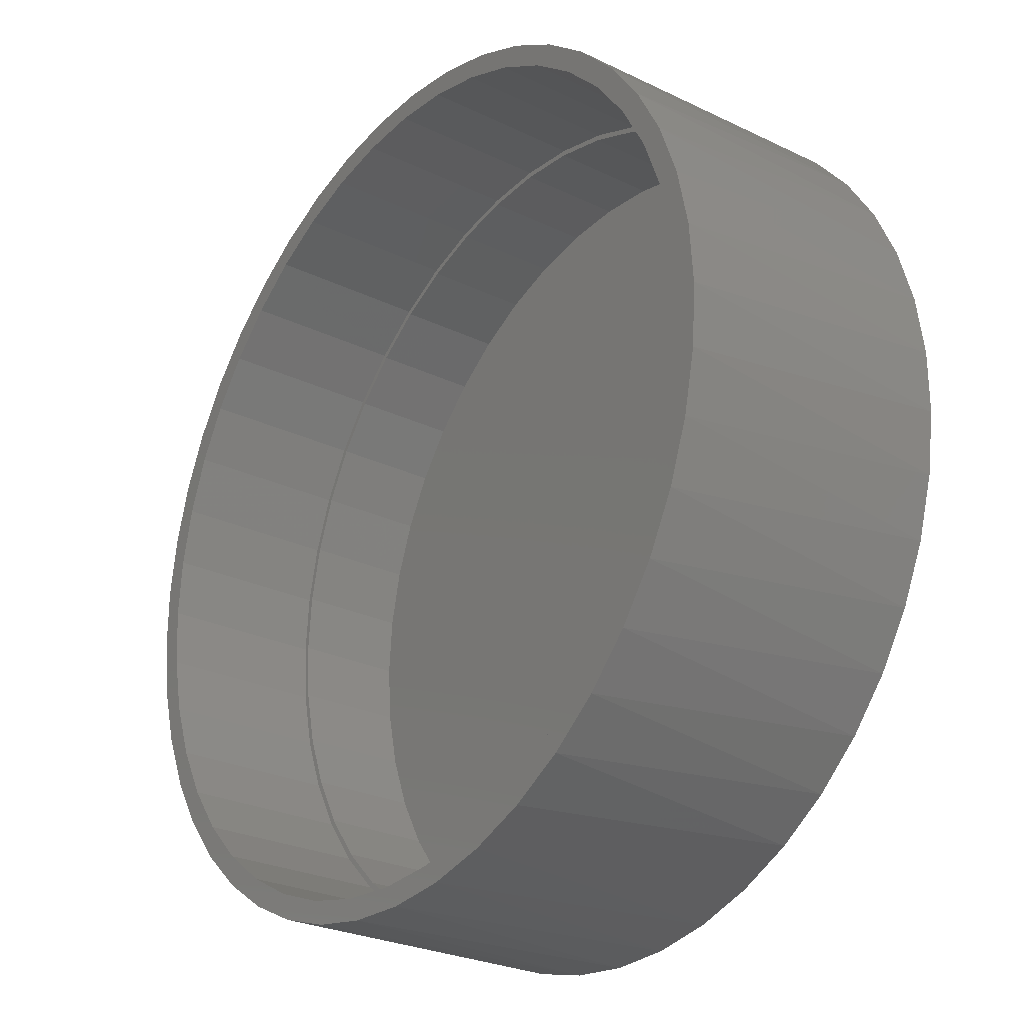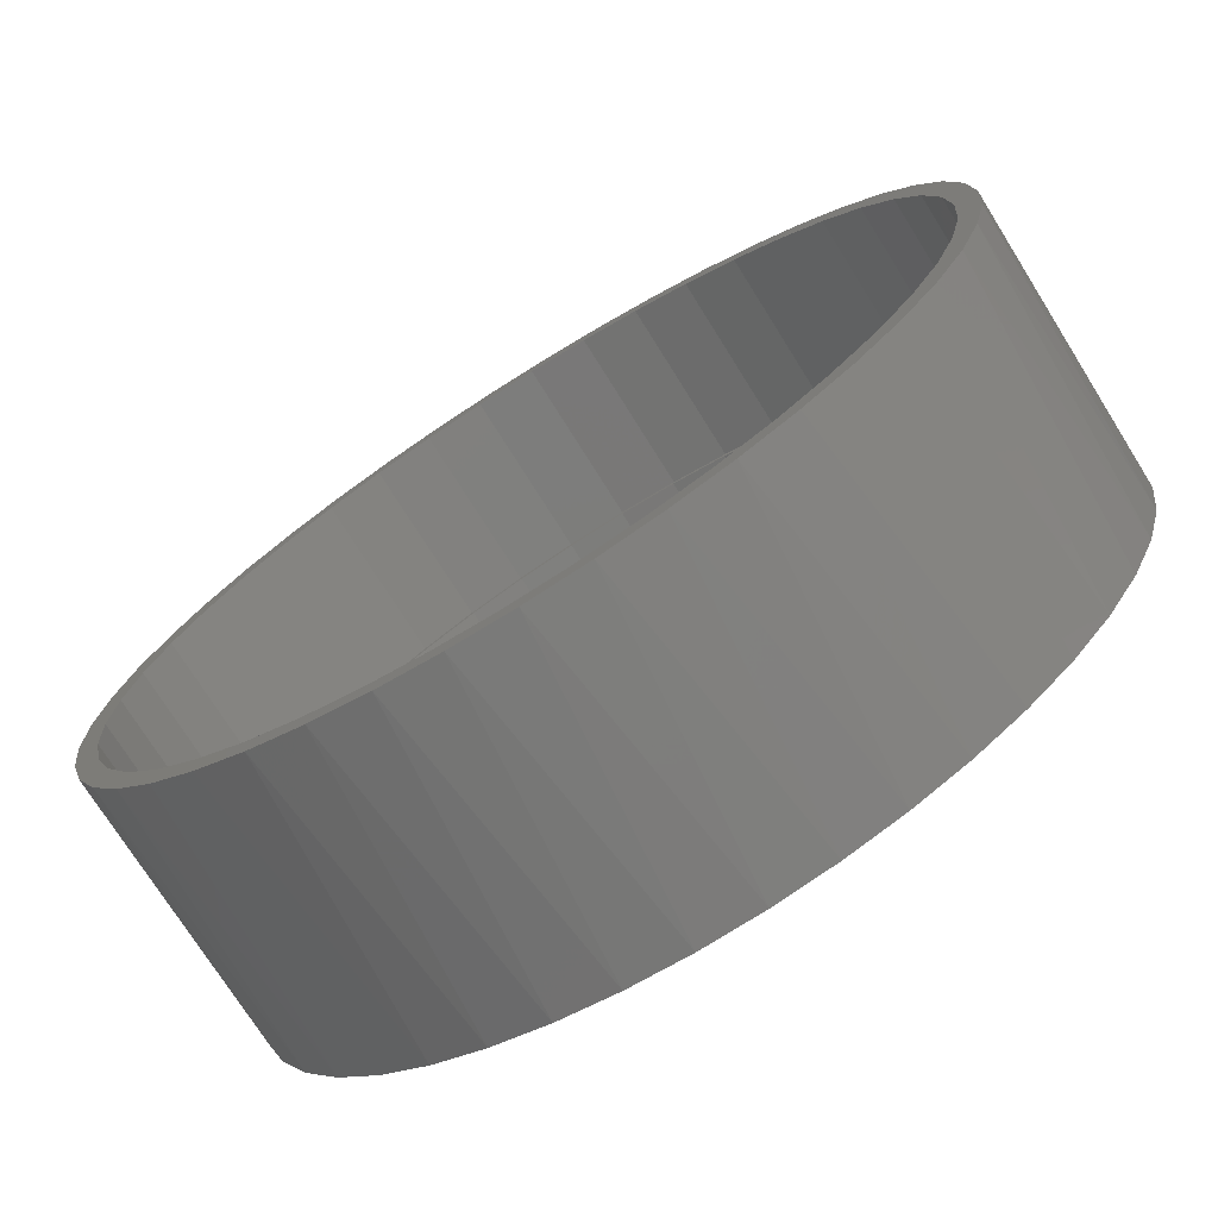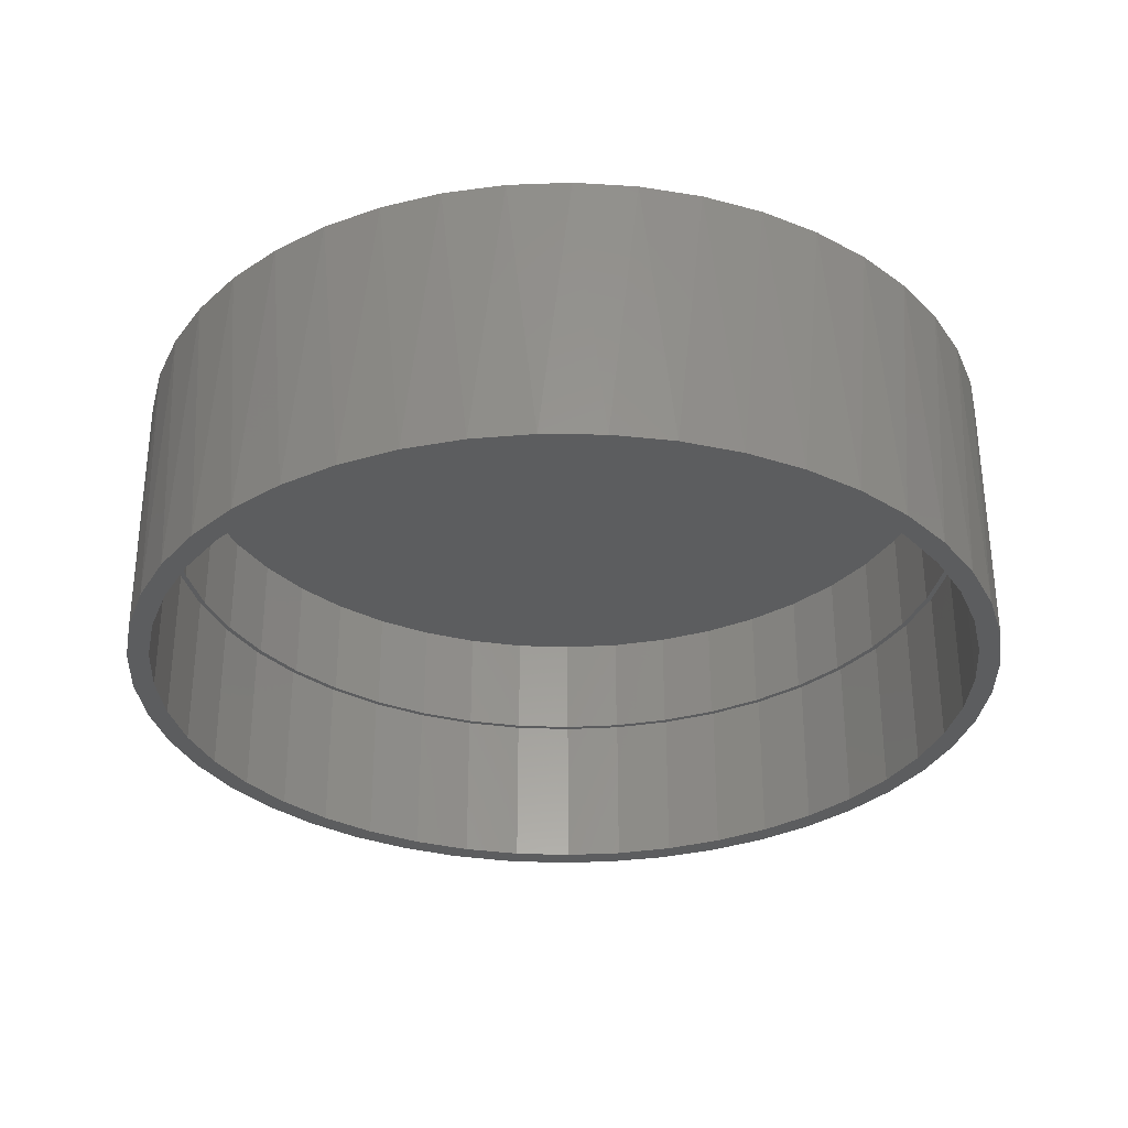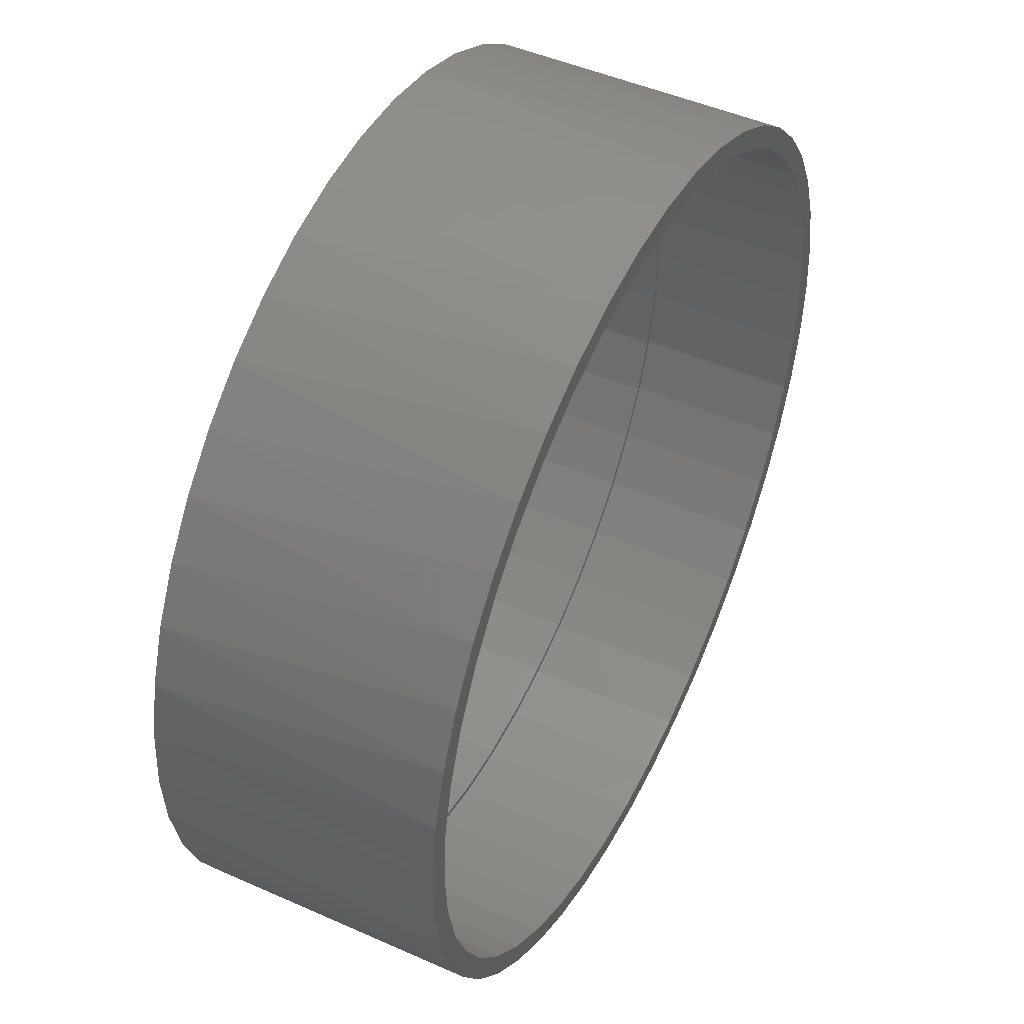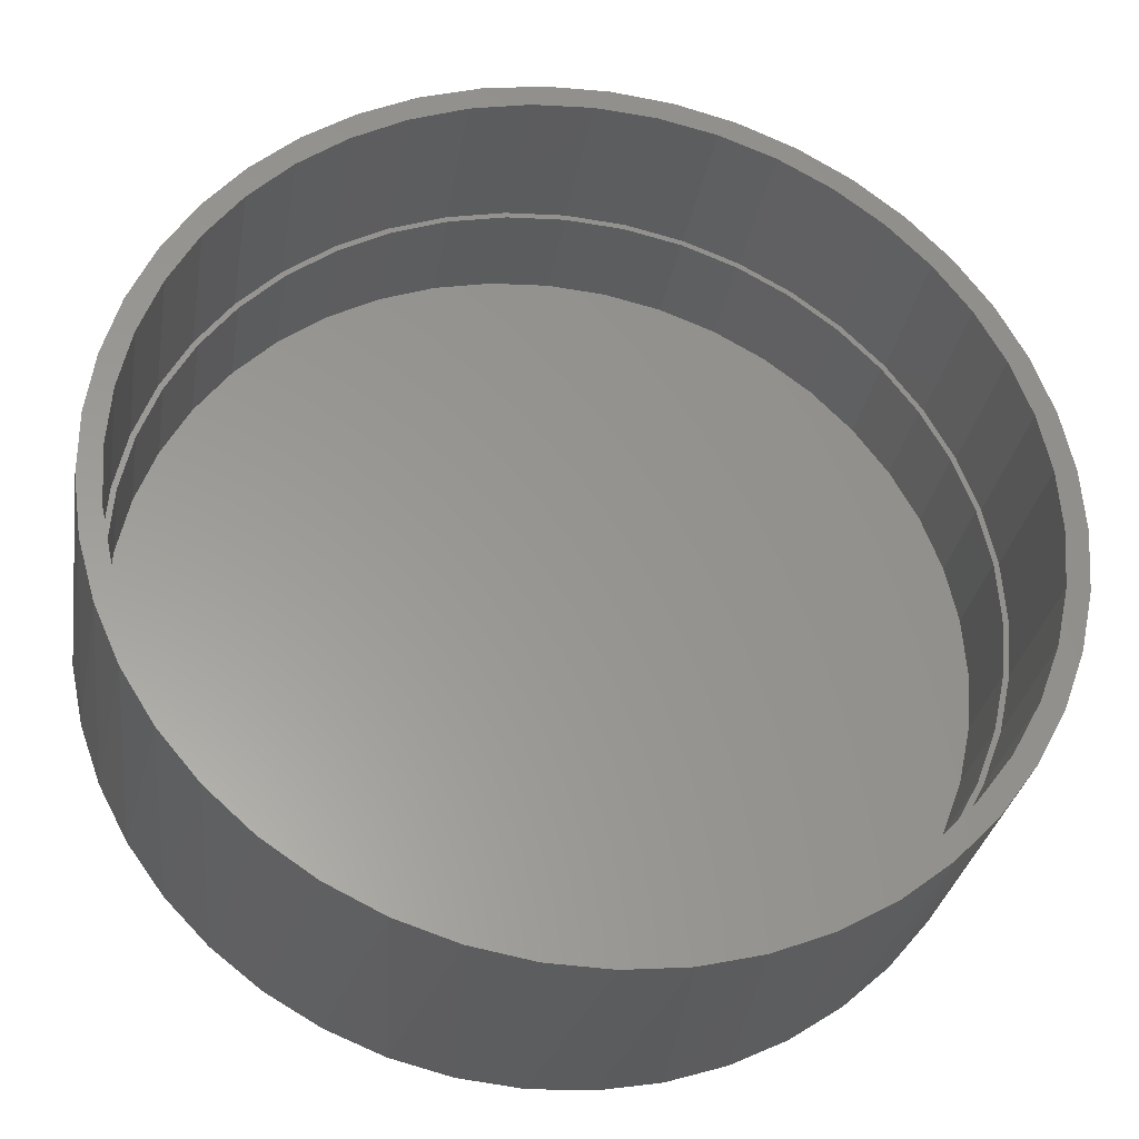
<metadata>
{"format":"stl","ext":"stl","renderer":"f3d","projection":"perspective","resolution":1024,"background":"white","views":[{"elev":-26.5,"azim":-127.2,"up":"+Y"},{"elev":-74.0,"azim":-148.0,"up":"+Y"},{"elev":-31.8,"azim":17.0,"up":"+Z"},{"elev":47.7,"azim":116.4,"up":"+Y"},{"elev":-30.2,"azim":170.6,"up":"+Y"}]}
</metadata>
<code>
# stl→obj: 266 verts, 528 faces
v -37.22 5.351 10.1
v 37.22 5.351 10.1
v -37.6 -4.605e-15 10.1
v 37.6 0 10.1
v -37.22 -5.351 10.1
v 37.22 -5.351 10.1
v -36.08 -10.59 10.1
v 36.08 -10.59 10.1
v -34.2 -15.62 10.1
v 34.2 -15.62 10.1
v -31.63 -20.33 10.1
v 31.63 -20.33 10.1
v -28.42 -24.62 10.1
v 28.42 -24.62 10.1
v -24.62 -28.42 10.1
v 24.62 -28.42 10.1
v -20.33 -31.63 10.1
v 20.33 -31.63 10.1
v -15.62 -34.2 10.1
v 15.62 -34.2 10.1
v -10.59 -36.08 10.1
v 10.59 -36.08 10.1
v -5.351 -37.22 10.1
v 5.351 -37.22 10.1
v 2.302e-15 -37.6 10.1
v 36.08 10.59 10.1
v -36.08 10.59 10.1
v 34.2 15.62 10.1
v -34.2 15.62 10.1
v 31.63 20.33 10.1
v -31.63 20.33 10.1
v 28.42 24.62 10.1
v -28.42 24.62 10.1
v 24.62 28.42 10.1
v -24.62 28.42 10.1
v 20.33 31.63 10.1
v -20.33 31.63 10.1
v 15.62 34.2 10.1
v -15.62 34.2 10.1
v 10.59 36.08 10.1
v -10.59 36.08 10.1
v 5.351 37.22 10.1
v -5.351 37.22 10.1
v 2.302e-15 37.6 10.1
v 39.7 -5.579 10.6
v 40.09 4.91e-15 10.6
v -37.67 13.71 10.6
v 39.7 5.579 10.6
v 38.54 11.05 10.6
v 36.62 16.31 10.6
v -35.4 18.82 10.6
v 34 21.24 10.6
v -32.43 23.56 10.6
v 30.71 25.77 10.6
v -28.84 27.85 10.6
v 26.83 29.79 10.6
v -24.68 31.59 10.6
v 22.42 33.24 10.6
v -20.05 34.72 10.6
v 17.57 36.03 10.6
v -15.02 37.17 10.6
v 12.39 38.13 10.6
v -9.699 38.9 10.6
v 6.962 39.48 10.6
v -4.191 39.87 10.6
v 1.399 40.07 10.6
v -39.21 8.335 10.6
v -37.67 -13.71 10.6
v -35.4 -18.82 10.6
v -32.43 -23.56 10.6
v -39.21 -8.335 10.6
v -39.99 2.797 10.6
v -39.99 -2.797 10.6
v -28.84 -27.85 10.6
v -24.68 -31.59 10.6
v -20.05 -34.72 10.6
v -15.02 -37.17 10.6
v -9.699 -38.9 10.6
v -4.191 -39.87 10.6
v 1.399 -40.07 10.6
v 6.962 -39.48 10.6
v 12.39 -38.13 10.6
v 17.57 -36.03 10.6
v 22.42 -33.24 10.6
v 26.83 -29.79 10.6
v 30.71 -25.77 10.6
v 34 -21.24 10.6
v 36.62 -16.31 10.6
v 38.54 -11.05 10.6
v -37.71 5.422 -15.1
v -37.71 5.422 0
v -38.1 -4.666e-15 -15.1
v -38.1 -4.666e-15 0
v -37.71 -5.422 -15.1
v -37.71 -5.422 0
v -36.56 -10.73 -15.1
v -36.56 -10.73 0
v -34.66 -15.83 -15.1
v -34.66 -15.83 0
v -32.05 -20.6 -15.1
v -32.05 -20.6 0
v -28.79 -24.95 -15.1
v -28.79 -24.95 0
v -24.95 -28.79 -15.1
v -24.95 -28.79 0
v -20.6 -32.05 -15.1
v -20.6 -32.05 0
v -15.83 -34.66 -15.1
v -15.83 -34.66 0
v -10.73 -36.56 -15.1
v -10.73 -36.56 0
v -5.422 -37.71 -15.1
v -5.422 -37.71 0
v 2.333e-15 -38.1 -15.1
v 2.333e-15 -38.1 0
v 5.422 -37.71 -15.1
v 5.422 -37.71 0
v 10.73 -36.56 -15.1
v 10.73 -36.56 0
v 15.83 -34.66 -15.1
v 15.83 -34.66 0
v 20.6 -32.05 -15.1
v 20.6 -32.05 0
v 24.95 -28.79 -15.1
v 24.95 -28.79 0
v 28.79 -24.95 -15.1
v 28.79 -24.95 0
v 32.05 -20.6 -15.1
v 32.05 -20.6 0
v 34.66 -15.83 -15.1
v 34.66 -15.83 0
v 36.56 -10.73 -15.1
v 36.56 -10.73 0
v 37.71 -5.422 -15.1
v 37.71 -5.422 0
v 38.1 0 -15.1
v 38.1 0 0
v 37.71 5.422 -15.1
v 37.71 5.422 0
v 36.56 10.73 -15.1
v 36.56 10.73 0
v 34.66 15.83 -15.1
v 34.66 15.83 0
v 32.05 20.6 -15.1
v 32.05 20.6 0
v 28.79 24.95 -15.1
v 28.79 24.95 0
v 24.95 28.79 -15.1
v 24.95 28.79 0
v 20.6 32.05 -15.1
v 20.6 32.05 0
v 15.83 34.66 -15.1
v 15.83 34.66 0
v 10.73 36.56 -15.1
v 10.73 36.56 0
v 5.422 37.71 -15.1
v 5.422 37.71 0
v 2.333e-15 38.1 -15.1
v 2.333e-15 38.1 0
v -5.422 37.71 -15.1
v -5.422 37.71 0
v -10.73 36.56 -15.1
v -10.73 36.56 0
v -15.83 34.66 -15.1
v -15.83 34.66 0
v -20.6 32.05 -15.1
v -20.6 32.05 0
v -24.95 28.79 -15.1
v -24.95 28.79 0
v -28.79 24.95 -15.1
v -28.79 24.95 0
v -32.05 20.6 -15.1
v -32.05 20.6 0
v -34.66 15.83 -15.1
v -34.66 15.83 0
v -36.56 10.73 -15.1
v -36.56 10.73 0
v -39.7 -5.579 -15.1
v -40.09 -4.91e-15 -15.1
v -39.7 5.579 -15.1
v -38.54 -11.05 -15.1
v -36.62 -16.31 -15.1
v -34 -21.24 -15.1
v -30.71 -25.77 -15.1
v -26.83 -29.79 -15.1
v -22.42 -33.24 -15.1
v -17.57 -36.03 -15.1
v -12.39 -38.13 -15.1
v -6.962 -39.48 -15.1
v -1.399 -40.07 -15.1
v 4.191 -39.87 -15.1
v 9.699 -38.9 -15.1
v 15.02 -37.17 -15.1
v 20.05 -34.72 -15.1
v 24.68 -31.59 -15.1
v 28.84 -27.85 -15.1
v 32.43 -23.56 -15.1
v 35.4 -18.82 -15.1
v 37.67 -13.71 -15.1
v 39.21 -8.335 -15.1
v 39.99 -2.797 -15.1
v 39.99 2.797 -15.1
v 39.21 8.335 -15.1
v 37.67 13.71 -15.1
v 35.4 18.82 -15.1
v 32.43 23.56 -15.1
v 28.84 27.85 -15.1
v 24.68 31.59 -15.1
v 20.05 34.72 -15.1
v 15.02 37.17 -15.1
v 9.699 38.9 -15.1
v 4.191 39.87 -15.1
v -1.399 40.07 -15.1
v -6.962 39.48 -15.1
v -12.39 38.13 -15.1
v -17.57 36.03 -15.1
v -22.42 33.24 -15.1
v -26.83 29.79 -15.1
v -30.71 25.77 -15.1
v -34 21.24 -15.1
v -36.62 16.31 -15.1
v -38.54 11.05 -15.1
v -37.22 -5.351 0
v -37.6 -4.605e-15 0
v -37.22 5.351 0
v -36.08 10.59 0
v -36.08 -10.59 0
v -34.2 -15.62 0
v -31.63 -20.33 0
v -28.42 -24.62 0
v -24.62 -28.42 0
v -20.33 -31.63 0
v -15.62 -34.2 0
v -10.59 -36.08 0
v -5.351 -37.22 0
v 2.302e-15 -37.6 0
v 5.351 -37.22 0
v 10.59 -36.08 0
v 15.62 -34.2 0
v 20.33 -31.63 0
v 24.62 -28.42 0
v 28.42 -24.62 0
v 31.63 -20.33 0
v 34.2 -15.62 0
v 36.08 -10.59 0
v 37.22 -5.351 0
v 37.6 0 0
v 37.22 5.351 0
v 36.08 10.59 0
v 34.2 15.62 0
v 31.63 20.33 0
v 28.42 24.62 0
v 24.62 28.42 0
v 20.33 31.63 0
v 15.62 34.2 0
v 10.59 36.08 0
v 5.351 37.22 0
v 2.302e-15 37.6 0
v -5.351 37.22 0
v -10.59 36.08 0
v -15.62 34.2 0
v -20.33 31.63 0
v -24.62 28.42 0
v -28.42 24.62 0
v -31.63 20.33 0
v -34.2 15.62 0
f 1 2 3
f 3 2 4
f 3 4 5
f 5 4 6
f 5 6 7
f 7 6 8
f 7 8 9
f 9 8 10
f 9 10 11
f 11 10 12
f 11 12 13
f 13 12 14
f 13 14 15
f 15 14 16
f 15 16 17
f 17 16 18
f 17 18 19
f 19 18 20
f 19 20 21
f 21 20 22
f 21 22 23
f 23 22 24
f 23 24 25
f 2 1 26
f 26 1 27
f 26 27 28
f 28 27 29
f 28 29 30
f 30 29 31
f 30 31 32
f 32 31 33
f 32 33 34
f 34 33 35
f 34 35 36
f 36 35 37
f 36 37 38
f 38 37 39
f 38 39 40
f 40 39 41
f 40 41 42
f 42 41 43
f 42 43 44
f 45 46 47
f 47 46 48
f 47 48 49
f 49 50 47
f 47 50 51
f 51 50 52
f 51 52 53
f 53 52 54
f 53 54 55
f 55 54 56
f 55 56 57
f 57 56 58
f 57 58 59
f 59 58 60
f 59 60 61
f 61 60 62
f 61 62 63
f 63 62 64
f 63 64 65
f 65 64 66
f 67 68 47
f 47 68 69
f 47 69 70
f 68 67 71
f 71 67 72
f 71 72 73
f 70 74 47
f 47 74 75
f 47 75 76
f 76 77 47
f 47 77 78
f 47 78 79
f 79 80 47
f 47 80 81
f 47 81 82
f 82 83 47
f 47 83 84
f 47 84 85
f 85 86 47
f 47 86 87
f 47 87 88
f 88 89 47
f 47 89 45
f 90 91 92
f 92 91 93
f 92 93 94
f 94 93 95
f 94 95 96
f 96 95 97
f 96 97 98
f 98 97 99
f 98 99 100
f 100 99 101
f 100 101 102
f 102 101 103
f 102 103 104
f 104 103 105
f 104 105 106
f 106 105 107
f 106 107 108
f 108 107 109
f 108 109 110
f 110 109 111
f 110 111 112
f 112 111 113
f 112 113 114
f 114 113 115
f 114 115 116
f 116 115 117
f 116 117 118
f 118 117 119
f 118 119 120
f 120 119 121
f 120 121 122
f 122 121 123
f 122 123 124
f 124 123 125
f 124 125 126
f 126 125 127
f 126 127 128
f 128 127 129
f 128 129 130
f 130 129 131
f 130 131 132
f 132 131 133
f 132 133 134
f 134 133 135
f 134 135 136
f 136 135 137
f 136 137 138
f 138 137 139
f 138 139 140
f 140 139 141
f 140 141 142
f 142 141 143
f 142 143 144
f 144 143 145
f 144 145 146
f 146 145 147
f 146 147 148
f 148 147 149
f 148 149 150
f 150 149 151
f 150 151 152
f 152 151 153
f 152 153 154
f 154 153 155
f 154 155 156
f 156 155 157
f 156 157 158
f 158 157 159
f 158 159 160
f 160 159 161
f 160 161 162
f 162 161 163
f 162 163 164
f 164 163 165
f 164 165 166
f 166 165 167
f 166 167 168
f 168 167 169
f 168 169 170
f 170 169 171
f 170 171 172
f 172 171 173
f 172 173 174
f 174 173 175
f 174 175 176
f 176 175 177
f 176 177 90
f 90 177 91
f 94 178 92
f 92 178 179
f 92 179 180
f 178 94 181
f 181 94 96
f 181 96 182
f 182 96 98
f 182 98 183
f 183 98 100
f 183 100 184
f 184 100 102
f 184 102 185
f 185 102 104
f 185 104 186
f 186 104 106
f 186 106 187
f 187 106 108
f 187 108 188
f 188 108 110
f 188 110 189
f 189 110 112
f 189 112 190
f 190 112 114
f 190 114 191
f 191 114 116
f 191 116 192
f 192 116 118
f 192 118 193
f 193 118 120
f 193 120 194
f 194 120 122
f 194 122 195
f 195 122 124
f 195 124 196
f 196 124 126
f 196 126 197
f 197 126 128
f 197 128 198
f 198 128 130
f 198 130 199
f 199 130 132
f 199 132 200
f 200 132 134
f 200 134 201
f 201 134 136
f 201 136 202
f 202 136 138
f 202 138 203
f 203 138 140
f 203 140 204
f 204 140 142
f 204 142 205
f 205 142 144
f 205 144 206
f 206 144 146
f 206 146 207
f 207 146 148
f 207 148 208
f 208 148 150
f 208 150 209
f 209 150 152
f 209 152 210
f 210 152 154
f 210 154 211
f 211 154 156
f 211 156 212
f 212 156 158
f 212 158 213
f 213 158 160
f 213 160 214
f 214 160 162
f 214 162 215
f 215 162 164
f 215 164 216
f 216 164 166
f 216 166 217
f 217 166 168
f 217 168 218
f 218 168 170
f 218 170 219
f 219 170 172
f 219 172 220
f 220 172 174
f 220 174 221
f 221 174 176
f 221 176 222
f 222 176 90
f 222 90 180
f 180 90 92
f 5 223 3
f 3 223 224
f 3 224 1
f 1 224 225
f 1 225 226
f 5 7 223
f 223 7 227
f 227 7 9
f 227 9 228
f 228 9 11
f 228 11 229
f 229 11 13
f 229 13 230
f 230 13 15
f 230 15 231
f 231 15 17
f 231 17 232
f 232 17 19
f 232 19 233
f 233 19 21
f 233 21 234
f 234 21 23
f 234 23 235
f 235 23 25
f 235 25 236
f 236 25 24
f 236 24 237
f 237 24 22
f 237 22 238
f 238 22 20
f 238 20 239
f 239 20 18
f 239 18 240
f 240 18 16
f 240 16 241
f 241 16 14
f 241 14 242
f 242 14 12
f 242 12 243
f 243 12 10
f 243 10 244
f 244 10 8
f 244 8 245
f 245 8 6
f 245 6 246
f 246 6 4
f 246 4 247
f 247 4 2
f 247 2 248
f 248 2 26
f 248 26 249
f 249 26 28
f 249 28 250
f 250 28 30
f 250 30 251
f 251 30 32
f 251 32 252
f 252 32 34
f 252 34 253
f 253 34 36
f 253 36 254
f 254 36 38
f 254 38 255
f 255 38 40
f 255 40 256
f 256 40 42
f 256 42 257
f 257 42 44
f 257 44 258
f 258 44 43
f 258 43 259
f 259 43 41
f 259 41 260
f 260 41 39
f 260 39 261
f 261 39 37
f 261 37 262
f 262 37 35
f 262 35 263
f 263 35 33
f 263 33 264
f 264 33 31
f 264 31 265
f 265 31 29
f 265 29 266
f 266 29 27
f 266 27 226
f 226 27 1
f 45 201 46
f 46 201 202
f 46 202 48
f 48 202 203
f 48 203 49
f 49 203 204
f 49 204 50
f 50 204 205
f 50 205 52
f 52 205 206
f 52 206 54
f 54 206 207
f 54 207 56
f 56 207 208
f 56 208 58
f 58 208 209
f 58 209 60
f 60 209 210
f 60 210 62
f 62 210 211
f 62 211 64
f 64 211 212
f 64 212 66
f 66 212 213
f 66 213 65
f 65 213 214
f 65 214 63
f 63 214 215
f 63 215 61
f 61 215 216
f 61 216 59
f 59 216 217
f 59 217 57
f 57 217 218
f 57 218 55
f 55 218 219
f 55 219 53
f 53 219 220
f 53 220 51
f 51 220 221
f 51 221 47
f 47 221 222
f 47 222 67
f 67 222 180
f 67 180 72
f 72 180 179
f 72 179 73
f 73 179 178
f 73 178 71
f 71 178 181
f 71 181 68
f 68 181 182
f 68 182 69
f 69 182 183
f 69 183 70
f 70 183 184
f 70 184 74
f 74 184 185
f 74 185 75
f 75 185 186
f 75 186 76
f 76 186 187
f 76 187 77
f 77 187 188
f 77 188 78
f 78 188 189
f 78 189 79
f 79 189 190
f 79 190 80
f 80 190 191
f 80 191 81
f 81 191 192
f 81 192 82
f 82 192 193
f 82 193 83
f 83 193 194
f 83 194 84
f 84 194 195
f 84 195 85
f 85 195 196
f 85 196 86
f 86 196 197
f 86 197 87
f 87 197 198
f 87 198 88
f 88 198 199
f 88 199 89
f 89 199 200
f 89 200 45
f 45 200 201
f 91 225 93
f 93 225 224
f 93 224 95
f 95 224 223
f 95 223 227
f 225 91 226
f 226 91 177
f 226 177 266
f 266 177 175
f 266 175 265
f 265 175 173
f 265 173 264
f 264 173 171
f 264 171 263
f 263 171 169
f 263 169 262
f 262 169 167
f 262 167 261
f 261 167 165
f 261 165 260
f 260 165 163
f 260 163 259
f 259 163 161
f 259 161 258
f 258 161 159
f 258 159 157
f 258 157 257
f 257 157 155
f 257 155 256
f 256 155 153
f 256 153 255
f 255 153 151
f 255 151 254
f 254 151 149
f 254 149 253
f 253 149 147
f 253 147 252
f 252 147 145
f 252 145 251
f 251 145 143
f 251 143 250
f 250 143 141
f 250 141 249
f 249 141 139
f 249 139 248
f 248 139 137
f 248 137 247
f 247 137 246
f 246 137 135
f 246 135 245
f 245 135 133
f 245 133 244
f 244 133 131
f 244 131 243
f 243 131 129
f 243 129 242
f 242 129 127
f 242 127 241
f 241 127 125
f 241 125 240
f 240 125 123
f 240 123 239
f 239 123 121
f 239 121 238
f 238 121 119
f 238 119 237
f 237 119 117
f 237 117 236
f 236 117 115
f 236 115 113
f 236 113 235
f 235 113 111
f 235 111 234
f 234 111 109
f 234 109 233
f 233 109 107
f 233 107 232
f 232 107 105
f 232 105 231
f 231 105 103
f 231 103 230
f 230 103 101
f 230 101 229
f 229 101 99
f 229 99 228
f 228 99 97
f 228 97 227
f 227 97 95

</code>
